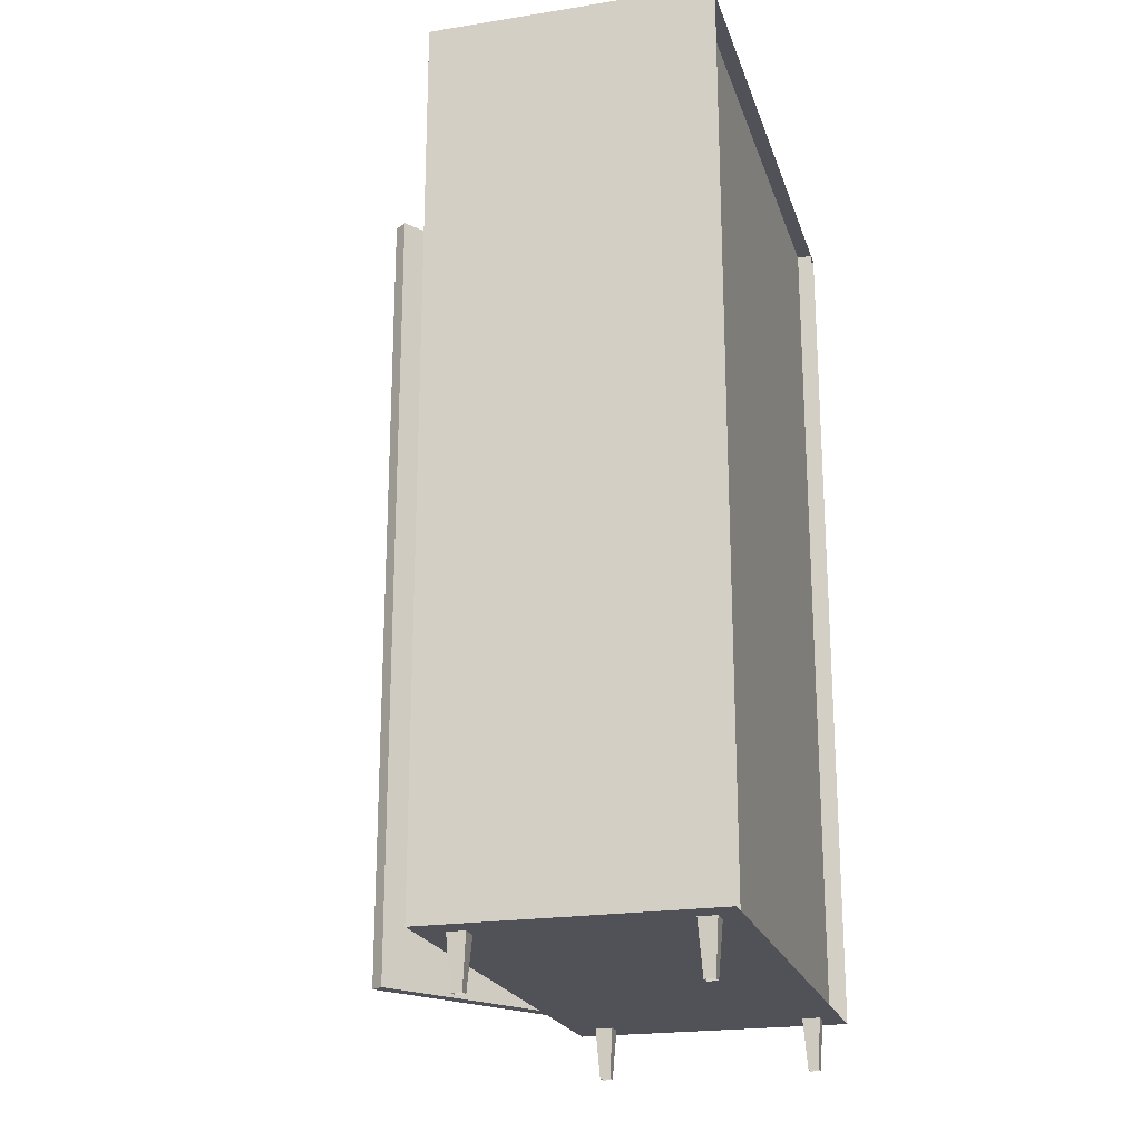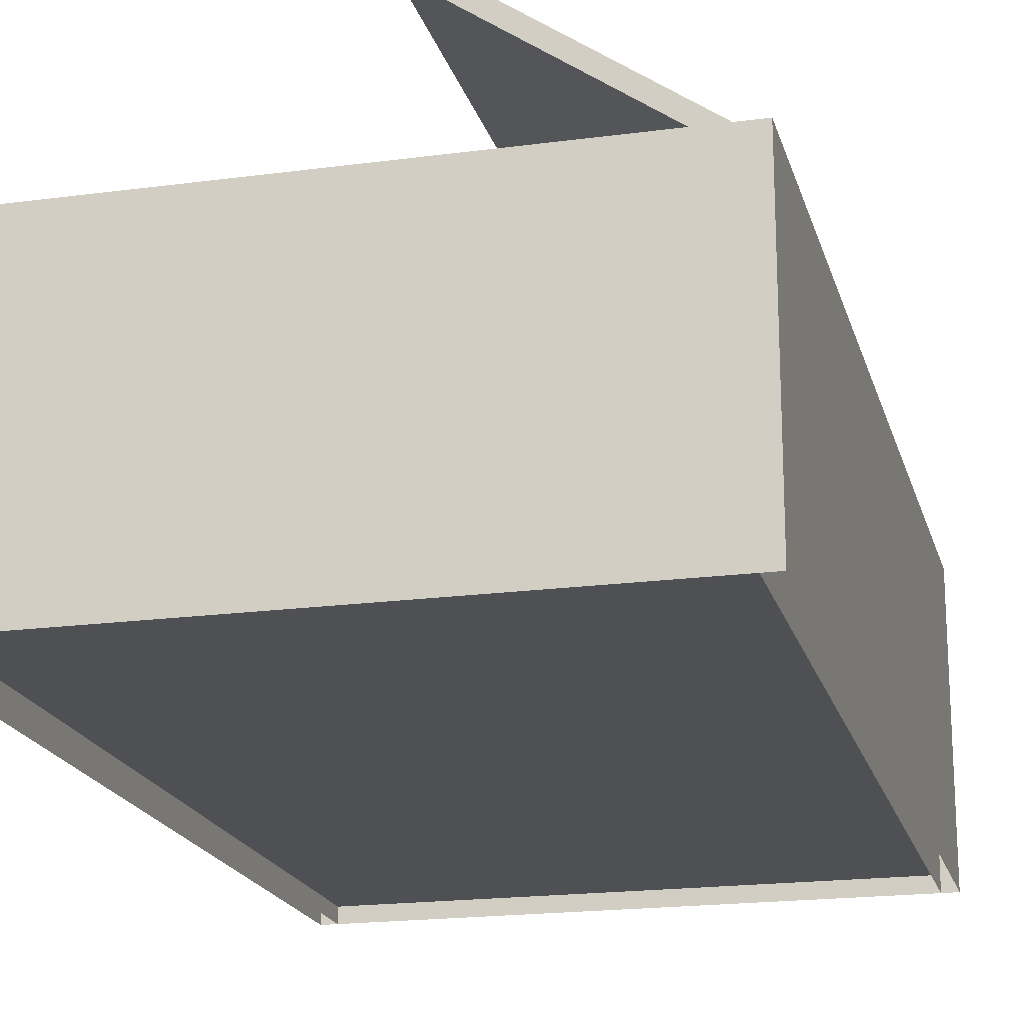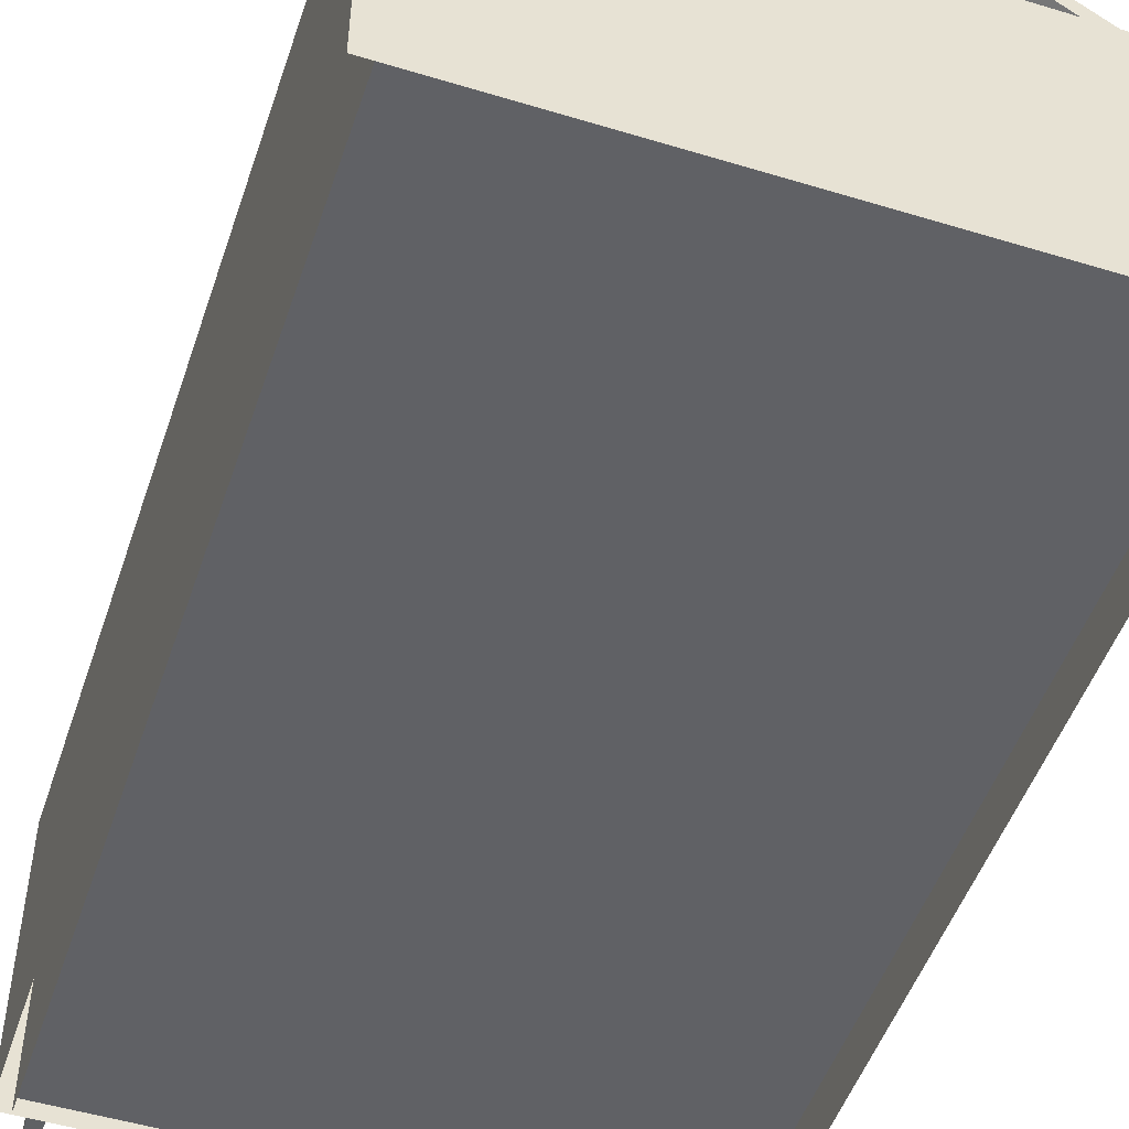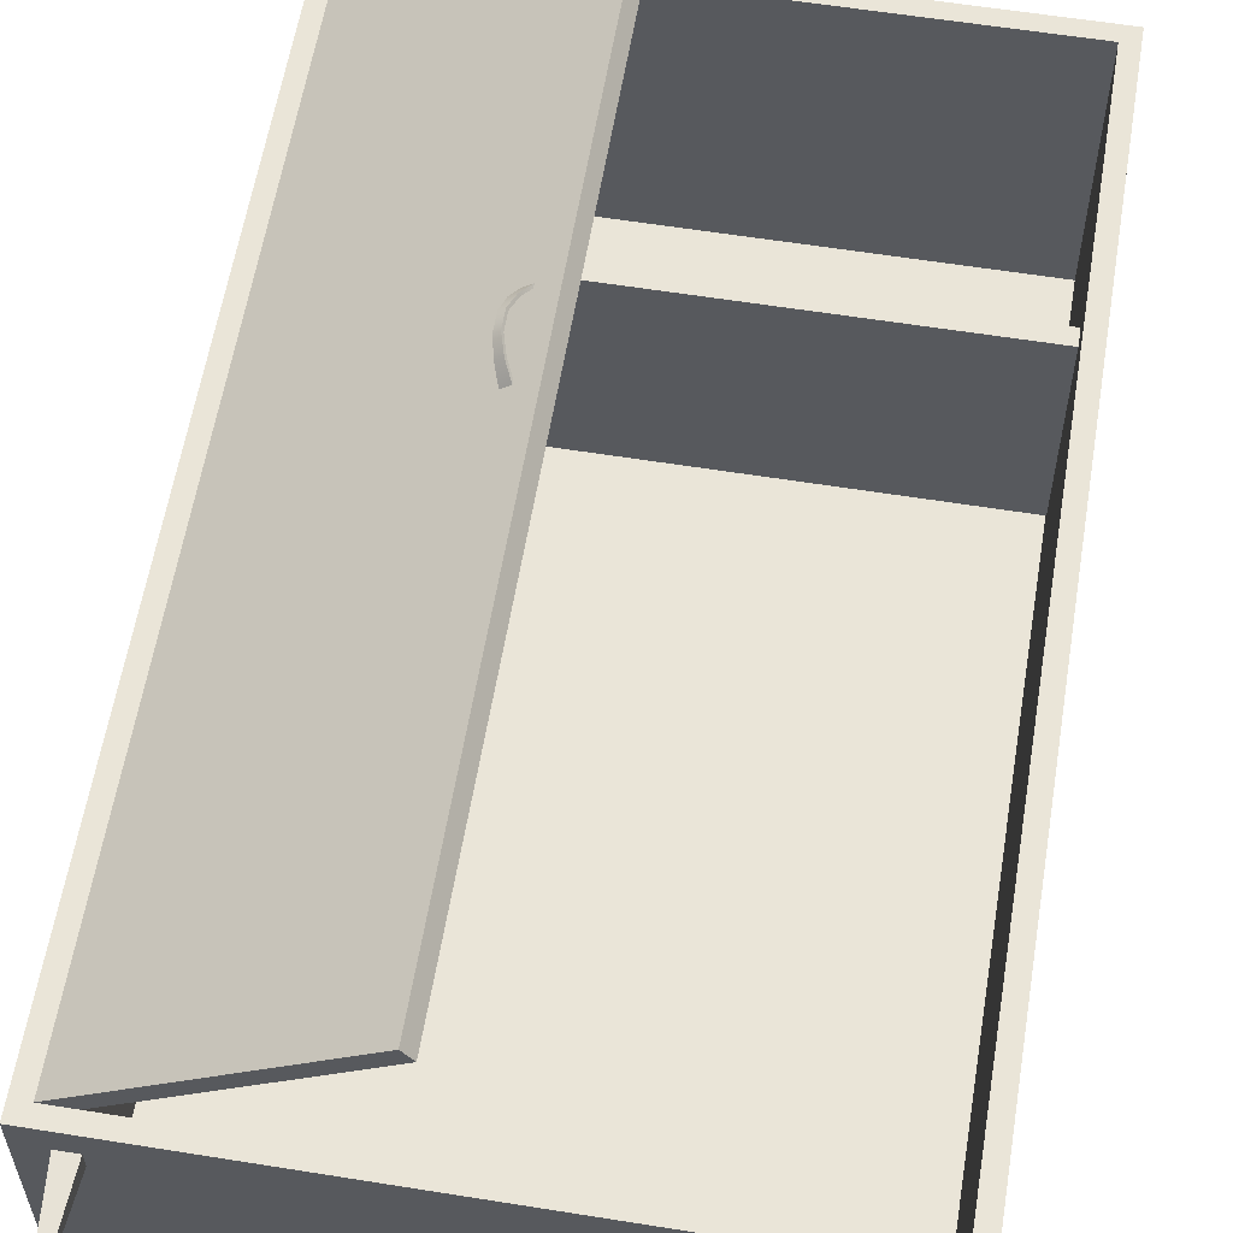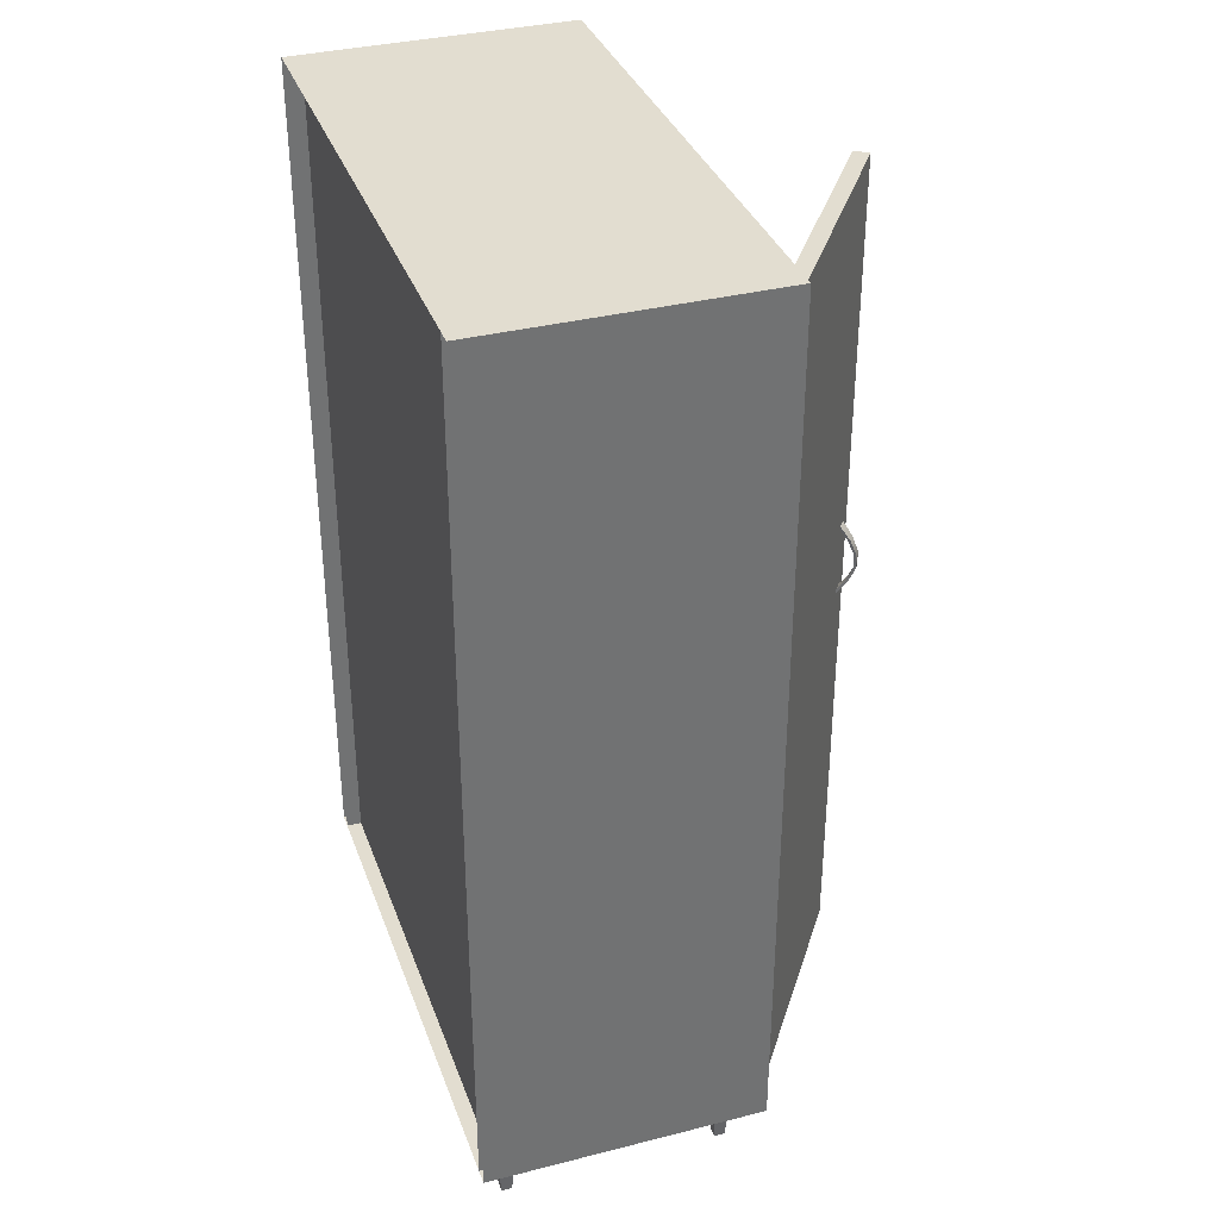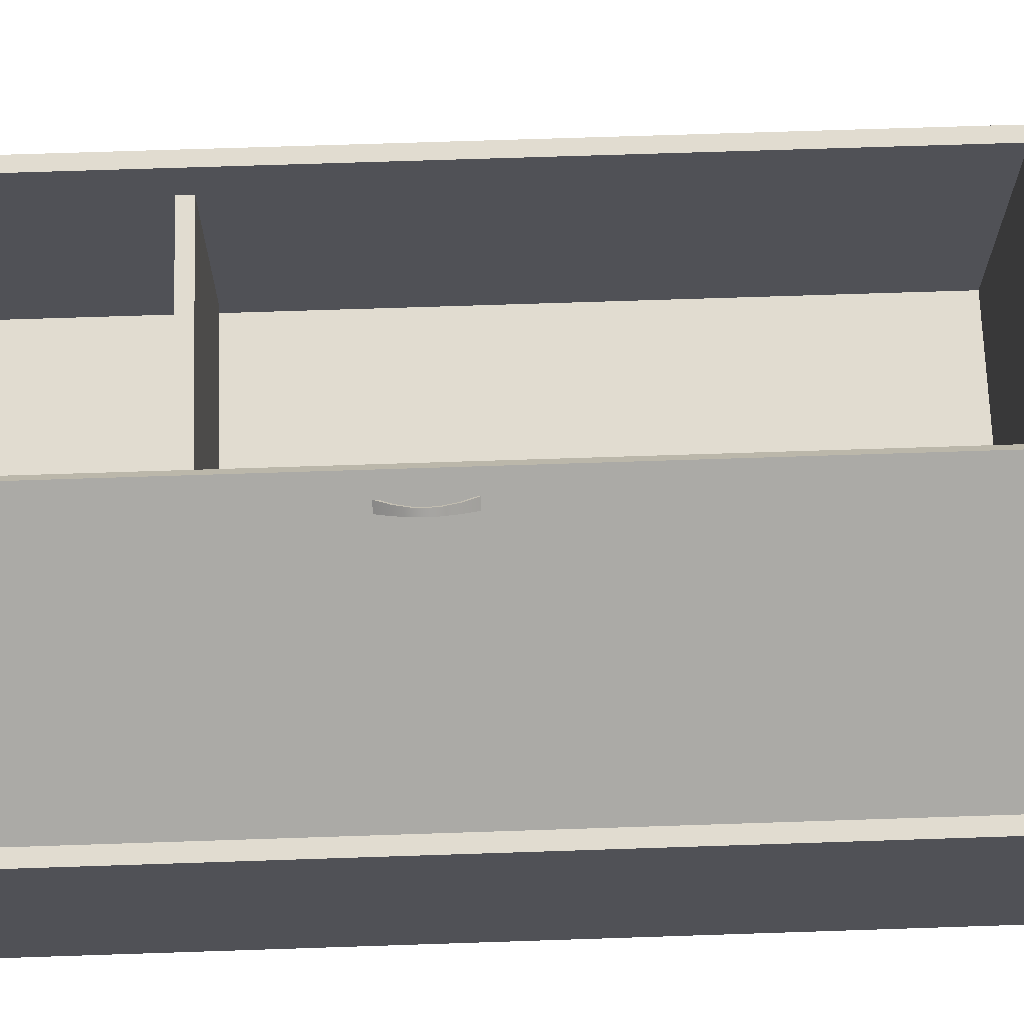
<metadata>
{"format":"obj","ext":"obj","renderer":"f3d","projection":"perspective","resolution":1024,"background":"white","views":[{"elev":-21.4,"azim":105.7,"up":"+Y"},{"elev":-19.2,"azim":-165.8,"up":"+Z"},{"elev":-50.1,"azim":161.5,"up":"+Z"},{"elev":59.2,"azim":9.4,"up":"+Z"},{"elev":35.1,"azim":-108.6,"up":"+Y"},{"elev":69.4,"azim":-91.9,"up":"+Z"}]}
</metadata>
<code>
o Closet02_LOD0_Closet02.001
v -0.6947 0.1359 0.6938
v -0.6947 0.1359 -0.05404
v 0.7345 0.1359 0.6938
v 0.7345 2.482 0.6938
v 0.7753 2.482 -0.05404
v 0.7753 0.1359 0.6938
v 0.7345 2.482 0.6938
v 0.7753 2.482 0.6938
v 0.7345 0.1359 0.6938
v 0.7345 0.1359 -0.05404
v 0.7345 2.482 -0.05404
v 0.7345 0.1359 -0.01317
v 0.7345 2.482 -0.01318
v -0.6539 2.482 -0.01318
v -0.6539 0.1359 -0.01317
v -0.5791 0.1382 0.6229
v -0.6539 0.1359 0.6938
v 0.7345 0.1359 0.6938
v -0.6267 0.1382 0.6229
v -0.6539 2.441 0.6938
v 0.7345 2.441 -0.01317
v -0.6539 2.482 -0.01318
v -0.6539 2.482 -0.05404
v 0.7345 2.482 -0.05403
v -0.6947 2.482 0.6938
v -0.6947 2.482 -0.05404
v 0.7345 2.482 -0.01318
v 0.7345 1.907 0.03572
v -0.6539 2.441 0.6938
v -0.06182 2.441 1.058
v -0.1527 1.488 1.046
v -0.1531 1.498 1.046
v -0.1469 1.459 1.077
v -0.15 1.462 1.082
v -0.1582 1.421 1.089
v -0.1758 1.422 1.084
v -0.1621 1.379 1.094
v -0.1582 1.38 1.089
v -0.15 1.339 1.082
v -0.1669 1.339 1.069
v -0.1314 1.303 1.062
v -0.1317 1.313 1.062
v -0.1531 1.303 1.046
v -0.1317 1.488 1.062
v -0.1314 1.498 1.062
v -0.1633 1.459 1.064
v -0.1669 1.462 1.069
v -0.1719 1.421 1.079
v -0.1621 1.422 1.094
v -0.1719 1.38 1.079
v -0.1758 1.379 1.084
v -0.1469 1.342 1.077
v -0.1633 1.342 1.064
v -0.1527 1.313 1.046
v -0.1531 1.498 1.046
v -0.15 1.462 1.082
v -0.1758 1.422 1.084
v -0.1621 1.379 1.094
v -0.15 1.339 1.082
v -0.1669 1.339 1.069
v -0.1314 1.303 1.062
v -0.1531 1.303 1.046
v -0.1314 1.498 1.062
v -0.1669 1.462 1.069
v -0.1621 1.422 1.094
v -0.1758 1.379 1.084
v -0.1527 1.488 1.046
v -0.1469 1.459 1.077
v -0.1582 1.421 1.089
v -0.1582 1.38 1.089
v -0.1317 1.313 1.062
v -0.1317 1.488 1.062
v -0.1633 1.459 1.064
v -0.1719 1.421 1.079
v -0.1719 1.38 1.079
v -0.1469 1.342 1.077
v -0.1633 1.342 1.064
v -0.1527 1.313 1.046
v 0.7345 2.441 0.6938
v -0.6539 1.866 0.03572
v 0.7345 1.866 0.03572
v 0.7345 1.866 0.5725
v -0.6539 1.907 0.03572
v 0.7345 1.907 0.5725
v -0.6539 1.907 0.5725
v -0.06182 0.1767 1.058
v -0.6304 2.441 0.6603
v -0.06182 2.441 1.058
v -0.08525 2.441 1.092
v -0.6539 2.482 0.6938
v 0.7345 2.482 0.6938
v -0.08525 0.1767 1.092
v -0.6539 0.1767 0.6938
v -0.6304 0.1767 0.6603
v -0.6539 2.441 -0.01317
v -0.6539 1.866 0.5725
v -0.6539 0.1767 0.6938
v 0.7345 0.1767 0.6938
v -0.6947 0.1359 -0.05403
v -0.6947 0.1359 0.6938
v 0.7753 0.1359 0.6938
v 0.7753 0.1359 -0.05403
v -0.6267 0.1382 0.5753
v -0.5791 0.1382 0.5753
v -0.6168 0.000914 0.613
v -0.589 0.000914 0.613
v -0.6168 0.000914 0.5852
v -0.589 0.000914 0.5852
v -0.6267 0.1382 0.04913
v -0.5791 0.1382 0.04913
v -0.6267 0.1382 0.00153
v -0.5791 0.1382 0.00153
v -0.6168 0.000914 0.03924
v -0.589 0.000914 0.03924
v -0.6168 0.000914 0.01142
v -0.589 0.000914 0.01142
v 0.6558 0.1382 0.6229
v 0.7034 0.1382 0.6229
v 0.6558 0.1382 0.5753
v 0.7034 0.1382 0.5753
v 0.6657 0.000914 0.613
v 0.6936 0.000914 0.613
v 0.6657 0.000914 0.5852
v 0.6936 0.000914 0.5852
v 0.6558 0.1382 0.04913
v 0.7034 0.1382 0.04913
v 0.6558 0.1382 0.001531
v 0.7034 0.1382 0.001531
v 0.6657 0.000914 0.03924
v 0.6936 0.000914 0.03924
v 0.6657 0.000914 0.01142
v 0.6936 0.000914 0.01142
v -0.6539 0.1359 0.6938
v -0.6539 2.482 0.6938
v -0.6539 2.482 -0.05404
v -0.6539 0.1359 -0.05404
v -0.6539 2.441 0.6938
v -0.6304 2.441 0.6603
v -0.06182 2.441 1.058
v -0.08525 2.441 1.092
v -0.08525 2.441 1.092
v -0.06182 0.1767 1.058
v -0.08525 0.1767 1.092
v -0.6304 0.1767 0.6603
v -0.06182 0.1767 1.058
v -0.08525 0.1767 1.092
v -0.6539 0.1767 0.6938
v 0.7345 1.866 0.5725
v 0.7345 1.907 0.5725
v -0.6539 1.907 0.5725
v -0.6539 1.866 0.5725
v -0.6539 2.441 0.6938
v 0.7345 2.441 0.6938
v -0.6539 2.482 0.6938
v 0.7345 2.482 0.6938
v 0.7345 2.482 0.6938
v 0.7345 2.482 -0.05404
v 0.7753 2.482 -0.05404
v 0.7753 2.482 0.6938
v 0.7753 0.1359 0.6938
v 0.7753 2.482 0.6938
v 0.7753 0.1359 -0.05404
v -0.6539 0.1767 0.6938
v 0.7345 0.1767 0.6938
v -0.6539 0.1767 -0.01317
v 0.7345 0.1767 -0.01317
v -0.6539 2.482 -0.05404
v -0.6947 2.482 0.6938
v -0.6539 2.482 0.6938
v -0.6947 2.482 -0.05404
v -0.6947 0.1359 0.6938
v -0.6947 2.482 0.6938
v -0.6539 2.482 0.6938
v -0.6539 0.1359 0.6938
f 159 158 157
f 11 9 7
f 11 10 9
f 26 1 25
f 26 2 1
f 12 13 14
f 12 14 15
f 159 157 156
f 21 20 95
f 21 79 20
f 91 22 90
f 6 4 3
f 6 8 4
f 162 5 161
f 162 161 160
f 30 143 142
f 34 44 45
f 54 40 53
f 48 51 36
f 38 39 52
f 47 48 36
f 37 35 49
f 35 34 49
f 39 42 52
f 31 47 32
f 50 40 51
f 63 64 56
f 66 65 57
f 60 61 59
f 60 58 66
f 65 64 57
f 70 74 69
f 68 74 73
f 78 76 71
f 75 76 77
f 68 67 72
f 83 85 84
f 80 81 82
f 96 80 82
f 28 83 84
f 147 145 146
f 91 27 22
f 94 87 88
f 27 23 22
f 86 94 88
f 89 93 92
f 27 24 23
f 29 93 89
f 153 154 152
f 103 105 19
f 120 123 119
f 18 98 97
f 18 97 17
f 102 101 100
f 102 100 99
f 104 107 103
f 106 104 16
f 105 16 19
f 119 121 117
f 115 109 111
f 112 115 111
f 114 112 110
f 113 110 109
f 122 120 118
f 121 118 117
f 131 125 127
f 128 131 127
f 130 128 126
f 129 126 125
f 136 134 133
f 136 135 134
f 139 137 140
f 151 149 150
f 153 155 154
f 164 166 165
f 164 165 163
f 169 167 170
f 169 170 168
f 174 173 172
f 174 172 171
f 30 141 143
f 34 33 44
f 54 43 40
f 48 50 51
f 38 37 39
f 47 46 48
f 37 38 35
f 35 33 34
f 39 41 42
f 31 46 47
f 50 53 40
f 63 55 64
f 66 58 65
f 60 62 61
f 60 59 58
f 65 56 64
f 70 75 74
f 68 69 74
f 78 77 76
f 75 70 76
f 68 73 67
f 147 144 145
f 103 107 105
f 120 124 123
f 104 108 107
f 106 108 104
f 105 106 16
f 119 123 121
f 115 113 109
f 112 116 115
f 114 116 112
f 113 114 110
f 122 124 120
f 121 122 118
f 131 129 125
f 128 132 131
f 130 132 128
f 129 130 126
f 139 138 137
f 151 148 149

</code>
